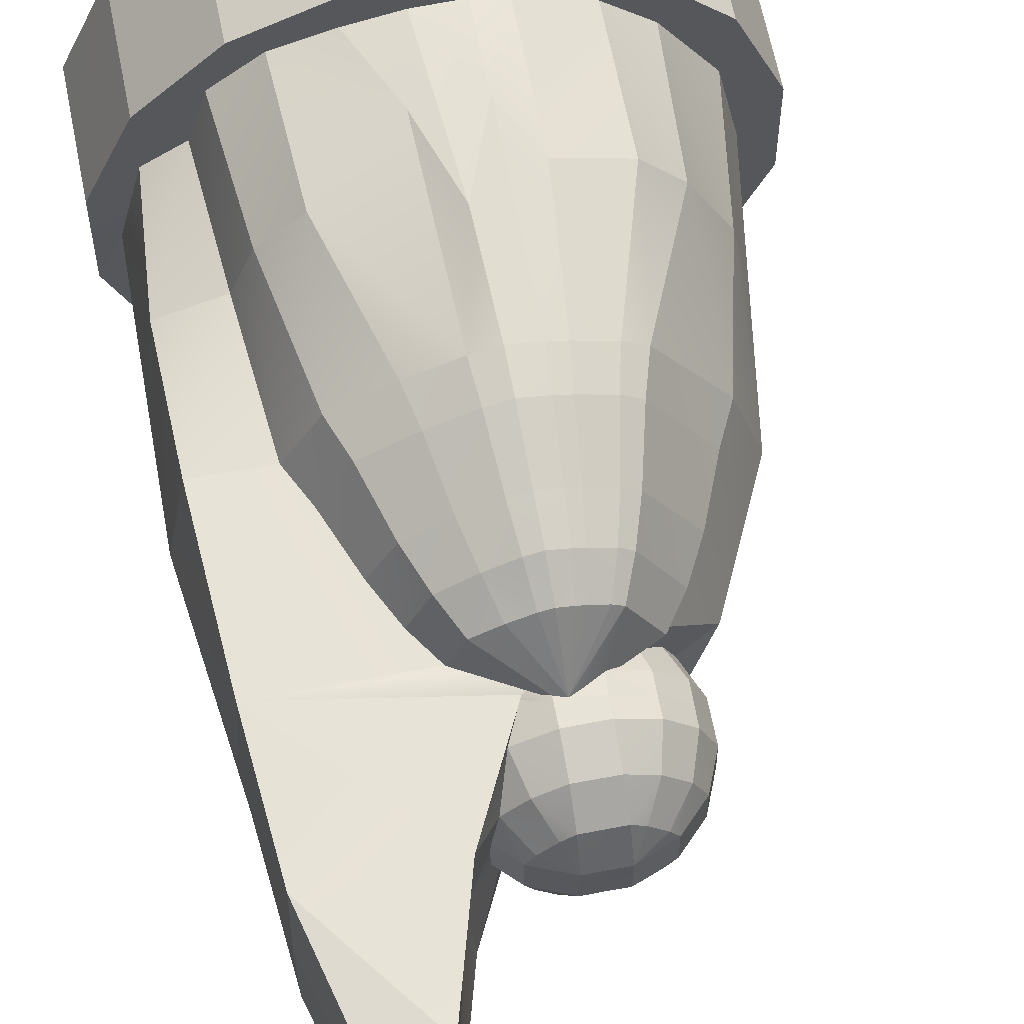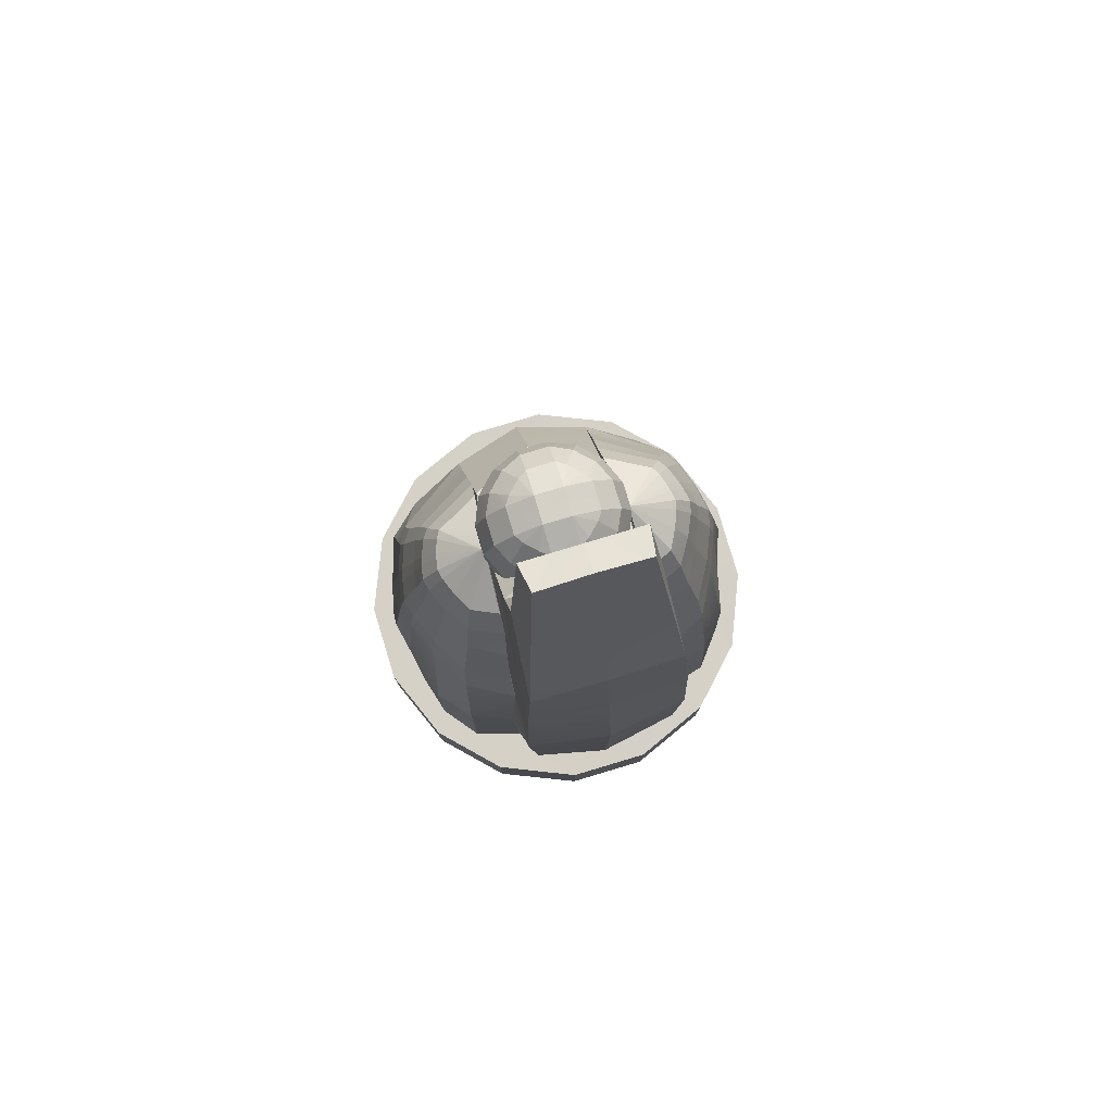
<metadata>
{"format":"obj","ext":"obj","renderer":"f3d","projection":"perspective","resolution":1024,"background":"white","views":[{"elev":62.0,"azim":168.9,"up":"+Z"},{"elev":79.6,"azim":73.3,"up":"+Y"}]}
</metadata>
<code>
g default
v 0.1677 -0.6056 -0.8193
v 0.2496 -0.6056 -0.836
v 0.2479 -0.4519 -0.7353
v 0.1841 -0.4519 -0.724
v 0.5686 -3.123 -0.9628
v 0.6072 -3.534 -0.8802
v 0.8026 -3.123 -0.9466
v 0.7597 -3.534 -0.8698
v 0.6105 -4.016 -0.6114
v 0.2513 -0.792 -0.8914
v 0.3392 -0.7922 -0.8705
v 0.3224 -0.6058 -0.8177
v 0.3045 -0.4522 -0.723
v 0.2417 -0.2596 -0.442
v 0.4082 -0.4522 -0.6826
v 0.146 -0.4523 -0.7148
v 0.1187 -0.606 -0.8056
v 0.1523 -0.792 -0.8723
v 0.3727 -3.534 -0.7487
v 0.845 -3.534 -0.7429
v 0.359 -1.077 -0.9614
v 0.2532 -1.077 -0.9862
v 0.4559 -0.6059 -0.7579
v 0.5287 -0.4526 -0.6193
v 0.2892 -0.2832 -0.4416
v 0.6017 -0.4528 -0.4572
v 0.06674 -0.4524 -0.6887
v 0.01669 -0.6061 -0.7669
v 0.0931 -0.7924 -0.8568
v 0.134 -1.077 -0.9635
v -0.6819 -3.534 -0.03749
v -0.3835 -4.016 -0.03749
v -0.6146 -3.534 -0.1748
v 0.2802 -3.123 -0.8022
v 0.8484 -3.534 -0.4741
v 0.8484 -3.534 0.3991
v 0.3727 -3.534 0.6738
v 0.6105 -4.016 0.5364
v -0.3835 -3.534 -0.3122
v -0.6693 -3.123 -0.2483
v 0.6072 -3.534 0.8052
v 0.7597 -3.534 0.7949
v 0.845 -3.534 0.6679
v 0.9359 -3.123 -0.7535
v 0.553 -1.077 -0.8802
v 0.5003 -0.7923 -0.8023
v 0.6108 -0.6063 -0.6641
v 0.7046 -0.6065 -0.4601
v 0.289 -0.3542 -0.4376
v -0.1195 -0.4517 -0.4011
v 0.09944 -0.3379 -0.4367
v 0.114 -0.3942 -0.4221
v 0.02056 -0.4521 -0.6602
v 0.2012 -0.2816 -0.4422
v 0.06278 -1.077 -0.945
v 0.4834 -3.123 -1.24
v 0.1203 -1.255 -0.9961
v 0.2547 -1.255 -1.02
v 0.374 -1.255 -0.9937
v 0.5928 -1.255 -0.9068
v -0.7705 -3.122 -0.03749
v -0.6146 -3.534 0.09985
v -0.3835 -3.534 0.2372
v 0.9379 -3.123 -0.4241
v 0.2851 -3.123 0.7262
v 0.9409 -3.123 0.3457
v -0.3849 -3.123 -0.4148
v 0.804 -3.123 0.8714
v 0.9418 -3.121 -1.051
v 1.284 -3.122 -0.7166
v 0.9359 -3.123 0.6759
v 1.481 -3.124 -0.2448
v -0.2228 -0.6054 -0.3965
v -0.0427 -0.6058 -0.7246
v -0.03003 -0.7925 -0.8126
v 0.03993 -1.255 -0.9762
v -0.003898 -3.125 -1.237
v -0.459 -3.122 -1.05
v -0.8034 -3.122 -0.7145
v -1.001 -3.12 -0.2478
v 0.571 -3.124 0.8892
v -0.3835 -3.123 0.344
v 1.481 -3.124 0.2363
v 0.7782 -1.077 -0.753
v 0.8468 -1.256 -0.7706
v 0.6874 -0.7927 -0.6955
v 0.8007 -0.7929 -0.4813
v -0.08546 -1.077 -0.8924
v 0.4844 -2.541 -1.237
v 0.1234 -2.14 -1.105
v 0.2727 -1.745 -1.096
v 0.4363 -2.161 -1.069
v 0.7791 -1.899 -0.9666
v 0.9647 -1.9 -0.7984
v -0.6672 -3.123 0.1746
v 1.481 -2.545 -0.2478
v -0.3192 -0.7918 -0.4067
v -0.1018 -0.7921 -0.7644
v -0.0176 -1.899 -1.051
v -0.1273 -1.255 -0.9199
v 0.9395 -2.543 -1.05
v -0.002876 -2.543 -1.24
v -1.001 -3.12 0.2393
v -0.8032 -2.543 -0.7166
v -1.001 -2.541 -0.2448
v 0.4834 -3.123 1.233
v 0.9418 -3.121 1.044
v 1.284 -3.122 0.7089
v 1.284 -2.543 -0.7145
v 1.481 -2.545 0.2393
v 1.058 -1.9 -0.5473
v 1.001 -1.256 -0.4974
v 0.9146 -1.078 -0.498
v -0.3185 -1.899 -0.9561
v -0.1718 -1.077 -0.8351
v -0.4614 -2.545 -1.051
v -0.5265 -2.543 -0.773
v -0.1778 -2.544 -1.003
v -0.01703 -2.543 -1.081
v 0.1217 -2.543 -1.087
v 0.3285 -2.543 -1.082
v 0.5593 -2.543 -1.039
v 0.8094 -2.543 -0.9681
v 1.023 -2.544 -0.7997
v 1.101 -2.544 -0.524
v -0.8034 -3.122 0.7068
v -0.459 -3.122 1.043
v -0.003898 -3.125 1.23
v 1.28 -2.544 -0.4102
v 0.6959 1.537 -0.004429
v 0.696 1.538 -0.3461
v 0.8737 1.623 -0.3194
v 0.8684 1.631 -0.004429
v -0.4336 -1.077 -0.4165
v -0.2246 -1.255 -0.8585
v -0.3207 -2.543 -0.9541
v -0.7591 -2.543 -0.4212
v -1.001 -2.541 0.2363
v -0.8435 -2.543 -0.004427
v 1.284 -2.543 0.7068
v 1.335 -1.9 -0.4583
v 0.8737 1.623 0.311
v 0.696 1.538 0.3378
v 0.8154 0.8663 -0.004429
v 0.7985 0.7789 -0.4229
v 1.225 0.216 -0.4514
v 1.321 -1.256 -0.5065
v -0.4911 -1.899 -0.7639
v 0.4844 -2.541 1.23
v 0.9395 -2.543 1.043
v 1.28 -2.544 0.402
v 1.377 -2.543 -0.004426
v 1.402 -1.255 -0.004429
v 1.232 0.2283 -0.004429
v 0.7985 0.7789 0.4147
v -0.5199 -1.255 -0.4228
v -0.666 -1.899 -0.422
v -0.7591 -2.543 0.413
v -0.8032 -2.543 0.7089
v -0.7439 -1.899 -0.004428
v -0.4614 -2.545 1.044
v -0.002876 -2.543 1.233
v 0.629 0.1884 -0.4229
v 1.276 -0.4428 -0.4893
v 1.225 0.216 0.4432
v 0.6669 0.1891 -0.004429
v -0.5265 -2.543 0.7654
v -0.666 -1.899 0.4138
v 1.023 -2.544 0.7921
v 1.101 -2.544 0.5159
v 1.301 -0.44 -0.004429
v 0.629 0.1884 0.4147
v 0.3816 -0.3123 -0.4276
v -0.1365 -0.4847 -0.3876
v -0.6442 -1.255 -0.004429
v -0.1778 -2.544 0.9955
v 0.5593 -2.543 1.032
v 1.335 -1.9 0.4502
v 1.058 -1.9 0.5393
v 1.276 -0.4428 0.4812
v 0.5144 -0.004675 0.2185
v 0.3797 -0.323 0.4138
v 0.4554 -0.1687 0.3744
v 0.5518 0.02236 0.006579
v 0.5478 0.02719 0.08929
v 0.5149 -0.005633 -0.2138
v 0.548 0.02585 -0.08473
v 0.4519 -0.1713 -0.3751
v 0.415 -0.2568 -0.3892
v 0.4033 -0.2831 -0.394
v -0.04555 -0.4476 -0.3174
v -0.3586 -0.6467 -0.004429
v -0.5199 -1.255 0.4146
v -0.4911 -1.899 0.7562
v -0.3207 -2.543 0.9467
v -0.3185 -1.899 0.9488
v 0.3988 -2.161 1.062
v 0.3285 -2.543 1.075
v 0.2727 -1.745 1.089
v 0.8094 -2.543 0.9607
v 0.7791 -1.899 0.9592
v 0.9647 -1.9 0.7908
v 1.321 -1.256 0.4984
v 0.3876 -0.3101 0.4067
v -0.1214 -0.4968 -0.2123
v -0.1358 -0.5094 -0.1692
v -0.1553 -0.5295 -0.08473
v -0.1496 -0.5357 -0.004429
v -0.02689 -0.4428 0.3433
v 0.1136 -0.4286 0.4119
v -0.1365 -0.4847 0.3793
v -0.0176 -1.899 1.044
v -0.01703 -2.543 1.074
v 0.1234 -2.14 1.097
v 0.1217 -2.543 1.079
v 1.001 -1.256 0.4893
v 0.2883 -0.3936 0.4272
v -0.1514 -0.5339 0.0199
v -0.1569 -0.5288 0.08926
v -0.1218 -0.4954 0.2179
v -0.1501 -0.5352 0.002355
v -0.2246 -1.255 0.851
v -0.1273 -1.255 0.9125
v 0.03993 -1.255 0.9689
v 0.2547 -1.255 1.013
v 0.374 -1.255 0.9864
v 0.8468 -1.256 0.7629
v 0.5928 -1.255 0.8994
v 0.1203 -1.255 0.9888
v -0.4336 -1.077 0.4083
v -0.1718 -1.077 0.8275
v -0.08546 -1.077 0.885
v 0.06278 -1.077 0.9376
v 0.134 -1.077 0.9562
v 0.2532 -1.077 0.9789
v 0.359 -1.077 0.954
v 0.553 -1.077 0.8727
v 0.7782 -1.077 0.7454
v 0.9146 -1.078 0.4899
v -0.3192 -0.7918 0.3985
v -0.1018 -0.7921 0.7568
v -0.03003 -0.7925 0.805
v 0.0931 -0.7924 0.8493
v 0.1523 -0.792 0.8648
v 0.2513 -0.792 0.8839
v 0.3392 -0.7922 0.863
v 0.5003 -0.7923 0.7947
v 0.6874 -0.7927 0.6877
v 0.8007 -0.7929 0.4732
v -0.2228 -0.6054 0.3883
v -0.0427 -0.6058 0.7169
v 0.01669 -0.6061 0.7592
v 0.1187 -0.606 0.798
v 0.1677 -0.6056 0.8117
v 0.2496 -0.6056 0.8284
v 0.3224 -0.6058 0.8101
v 0.4559 -0.6059 0.7502
v 0.6108 -0.6063 0.6563
v 0.7046 -0.6065 0.452
v -0.1195 -0.4517 0.3929
v 0.02056 -0.4521 0.6523
v 0.06674 -0.4524 0.6809
v 0.146 -0.4523 0.7071
v 0.1841 -0.4519 0.7163
v 0.2479 -0.4519 0.7276
v 0.3045 -0.4522 0.7152
v 0.4082 -0.4522 0.6748
v 0.5287 -0.4526 0.6114
v 0.6017 -0.4528 0.4491
v 0.2389 -0.2693 0.447
v 0.04623 -0.3627 0.4104
v 0.1033 -0.34 0.4421
v 0.2011 -0.2857 0.4471
v 0.2886 -0.2861 0.447
v 0.3185 -0.2991 0.4349
v 0.3248 -0.3443 0.4326
v -0.1166 -0.003772 -0.2098
v -0.01772 0.1189 -0.1408
v -0.05545 0.1192 -0.08465
v -0.1759 -0.003923 -0.08433
v -0.01036 -0.00354 -0.3157
v 0.05831 0.1191 -0.2155
v 0.1145 0.1903 -0.08524
v 0.1139 0.1193 -0.2534
v 0.114 -0.004775 -0.3743
v -0.01681 0.1191 0.1453
v -0.05469 0.1193 0.08964
v 0.1135 0.1903 0.08903
v 0.1139 0.1895 0.002168
v -0.05508 0.1192 0.002464
v -0.1756 -0.004379 0.002534
v -0.2436 -0.169 0.002589
v -0.2439 -0.1691 -0.08488
v -0.1775 -0.169 -0.2473
v -0.05107 -0.1687 -0.3715
v 0.1132 -0.1687 -0.4415
v 0.201 -0.004379 -0.3743
v 0.201 -0.169 -0.4423
v 0.2014 0.1895 -0.08479
v 0.2011 0.1192 -0.2538
v 0.2011 0.1891 0.002437
v 0.2009 0.1895 0.08966
v 0.114 0.1192 0.259
v 0.05788 0.1189 0.2213
v -0.117 -0.00354 0.2139
v -0.1756 -0.004775 0.08959
v -0.2435 -0.2567 0.002437
v -0.2432 -0.2569 -0.08514
v -0.1751 -0.2568 -0.2485
v 0.2012 0.1192 0.2586
v -0.01107 -0.003772 0.3201
v 0.1144 -0.003923 0.3795
v -0.2428 -0.1687 0.09036
v -0.2432 -0.2565 0.09001
v -0.2436 -0.3444 0.002285
v -0.2428 -0.3446 -0.08549
v -0.04976 -0.2566 -0.3738
v 0.1136 -0.2565 -0.4419
v 0.2011 -0.2567 -0.4422
v 0.2885 -0.1691 -0.4426
v 0.2879 -0.003923 -0.3746
v 0.2882 0.1192 -0.2541
v 0.2888 0.1903 -0.08416
v 0.2884 0.1895 0.002706
v 0.2877 0.1903 0.09011
v 0.2883 0.1193 0.2583
v 0.2012 -0.004379 0.3792
v -0.1728 -0.1687 0.2546
v -0.2439 -0.3443 0.08976
v -0.1728 -0.3447 -0.2498
v 0.2887 -0.2569 -0.4419
v 0.344 0.1191 0.2204
v 0.2883 -0.004775 0.3792
v 0.2013 -0.169 0.4472
v 0.1138 -0.1691 0.4475
v -0.04862 -0.169 0.3811
v -0.1751 -0.2566 0.2533
v -0.1775 -0.3444 0.2522
v -0.1756 -0.509 0.00234
v -0.1759 -0.5094 0.08921
v -0.1756 -0.5086 -0.08472
v -0.04862 -0.3444 -0.3762
v 0.4133 -0.003772 -0.3153
v 0.3444 0.1189 -0.2164
v 0.457 0.1193 -0.08476
v 0.4573 0.1192 0.00241
v 0.4577 0.1192 0.08953
v 0.42 0.1189 0.1457
v 0.4126 -0.00354 0.3206
v 0.2891 -0.1687 0.4463
v 0.4191 0.1191 -0.1404
v 0.2887 -0.2565 0.4468
v 0.2011 -0.2567 0.447
v 0.1136 -0.2569 0.4468
v -0.04976 -0.2568 0.3787
v -0.05107 -0.3447 0.3764
v -8.653 -2.544 0.9955
f 2 3 1
f 1 3 4
f 5 19 6
f 8 6 9
f 10 11 2
f 2 11 12
f 2 12 3
f 3 12 13
f 1 4 17
f 17 4 16
f 1 18 2
f 2 18 10
f 34 19 5
f 19 9 6
f 8 9 20
f 11 10 21
f 21 10 22
f 15 13 23
f 23 13 12
f 16 27 17
f 17 27 28
f 1 17 18
f 18 17 29
f 22 10 30
f 30 10 18
f 31 32 33
f 19 35 9
f 20 9 35
f 36 37 38
f 33 32 39
f 41 38 37
f 42 43 38
f 36 38 43
f 45 46 21
f 21 46 11
f 46 23 11
f 11 23 12
f 47 24 23
f 23 24 15
f 48 26 47
f 47 26 24
f 18 29 30
f 30 29 55
f 57 58 30
f 30 58 22
f 22 58 21
f 21 58 59
f 21 59 45
f 45 59 60
f 61 31 40
f 31 62 32
f 63 39 32
f 42 38 41
f 67 33 39
f 44 20 64
f 44 8 20
f 64 20 35
f 40 33 67
f 95 62 61
f 64 35 19
f 66 36 71
f 53 50 74
f 74 50 73
f 27 53 28
f 28 53 74
f 17 28 29
f 29 28 75
f 30 55 57
f 57 55 76
f 63 32 62
f 64 19 34
f 81 68 42
f 45 60 84
f 84 60 85
f 84 86 45
f 45 86 46
f 86 47 46
f 46 47 23
f 87 48 86
f 86 48 47
f 29 75 55
f 55 75 88
f 90 91 57
f 57 91 58
f 58 91 59
f 59 91 92
f 60 59 93
f 93 59 92
f 60 93 85
f 85 93 94
f 95 63 62
f 82 63 95
f 40 31 33
f 73 48 97
f 97 48 87
f 74 73 98
f 98 73 97
f 28 74 75
f 75 74 98
f 76 99 57
f 57 99 90
f 55 88 76
f 76 88 100
f 67 63 82
f 85 94 112
f 112 94 111
f 112 113 85
f 85 113 84
f 113 87 84
f 84 87 86
f 76 100 99
f 99 100 114
f 75 98 88
f 88 98 115
f 99 119 90
f 90 119 120
f 91 90 121
f 121 90 120
f 91 121 92
f 92 121 122
f 93 92 123
f 123 92 122
f 93 123 94
f 94 123 124
f 94 124 111
f 111 124 125
f 131 132 130
f 130 132 133
f 97 87 134
f 134 87 113
f 98 97 115
f 115 97 134
f 88 115 100
f 100 115 135
f 114 136 99
f 99 136 119
f 129 141 125
f 125 141 111
f 133 142 130
f 130 142 143
f 130 144 131
f 131 144 145
f 131 145 132
f 132 145 146
f 112 111 147
f 147 111 141
f 100 135 114
f 114 135 148
f 114 148 136
f 136 148 117
f 133 132 154
f 154 132 146
f 130 143 144
f 144 143 155
f 134 113 156
f 156 113 112
f 115 134 135
f 135 134 156
f 137 117 157
f 157 117 148
f 139 137 160
f 160 137 157
f 145 163 146
f 146 163 164
f 133 154 142
f 142 154 165
f 143 142 155
f 155 142 165
f 163 145 166
f 166 145 144
f 135 156 148
f 148 156 157
f 139 160 158
f 158 160 168
f 164 171 146
f 146 171 154
f 147 153 164
f 164 153 171
f 172 166 155
f 155 166 144
f 164 163 173
f 160 157 175
f 175 157 156
f 151 170 178
f 178 170 179
f 154 171 165
f 165 171 180
f 180 172 165
f 165 172 155
f 205 191 330
f 174 192 156
f 156 192 175
f 160 175 168
f 168 175 193
f 158 168 167
f 167 168 194
f 167 194 195
f 195 194 196
f 200 150 177
f 177 150 149
f 149 198 177
f 170 169 179
f 179 169 202
f 169 200 202
f 202 200 201
f 203 180 153
f 153 180 171
f 180 182 172
f 196 212 195
f 195 212 213
f 215 213 214
f 214 213 212
f 215 214 198
f 198 214 199
f 178 179 203
f 203 179 216
f 175 192 193
f 193 192 211
f 168 193 194
f 194 193 222
f 194 222 196
f 196 222 223
f 196 223 212
f 212 223 224
f 197 199 226
f 226 199 225
f 202 201 227
f 227 201 228
f 197 226 201
f 201 226 228
f 179 202 216
f 216 202 227
f 214 212 229
f 229 212 224
f 225 199 229
f 229 199 214
f 193 230 222
f 222 230 231
f 223 232 224
f 224 232 233
f 222 231 223
f 223 231 232
f 224 233 229
f 229 233 234
f 226 225 236
f 236 225 235
f 227 228 238
f 238 228 237
f 228 226 237
f 237 226 236
f 238 239 227
f 227 239 216
f 239 249 230
f 230 249 240
f 225 229 235
f 235 229 234
f 230 240 231
f 231 240 241
f 232 242 233
f 233 242 243
f 231 241 232
f 232 241 242
f 233 243 234
f 234 243 244
f 235 245 236
f 236 245 246
f 246 247 236
f 236 247 237
f 247 248 237
f 237 248 238
f 248 249 238
f 238 249 239
f 244 245 234
f 234 245 235
f 240 250 241
f 241 250 251
f 241 251 242
f 242 251 252
f 242 252 243
f 243 252 253
f 245 244 255
f 255 244 254
f 243 253 244
f 244 253 254
f 245 255 246
f 246 255 256
f 256 257 246
f 246 257 247
f 257 258 247
f 247 258 248
f 258 259 248
f 248 259 249
f 250 260 251
f 251 260 261
f 251 261 252
f 252 261 262
f 252 262 253
f 253 262 263
f 255 254 265
f 265 254 264
f 254 253 264
f 264 253 263
f 255 265 256
f 256 265 266
f 256 266 257
f 257 266 267
f 267 268 257
f 257 268 258
f 268 269 258
f 258 269 259
f 259 269 250
f 250 269 260
f 278 279 277
f 277 279 280
f 282 278 281
f 281 278 277
f 278 282 283
f 279 278 283
f 282 281 284
f 284 281 285
f 282 284 283
f 286 287 288
f 289 288 290
f 290 288 287
f 290 279 289
f 289 279 283
f 291 280 290
f 290 280 279
f 291 292 280
f 280 292 293
f 293 294 280
f 280 294 277
f 294 295 277
f 277 295 281
f 296 285 295
f 295 285 281
f 297 285 298
f 298 285 296
f 299 283 300
f 300 283 284
f 299 301 283
f 283 301 289
f 289 301 288
f 288 301 302
f 303 304 288
f 304 286 288
f 286 305 287
f 287 305 306
f 308 293 307
f 307 293 292
f 309 294 308
f 308 294 293
f 297 300 285
f 285 300 284
f 310 303 302
f 302 303 288
f 304 303 311
f 311 303 312
f 286 304 305
f 305 304 311
f 291 290 306
f 306 290 287
f 291 306 292
f 292 306 313
f 307 292 314
f 314 292 313
f 307 315 308
f 308 315 316
f 317 295 309
f 309 295 294
f 318 296 317
f 317 296 295
f 319 298 318
f 318 298 296
f 297 298 321
f 321 298 320
f 300 297 322
f 322 297 321
f 300 322 299
f 299 322 323
f 299 323 301
f 301 323 324
f 324 325 301
f 301 325 302
f 302 325 310
f 310 325 326
f 310 327 303
f 303 327 312
f 313 306 328
f 328 306 305
f 314 329 307
f 307 329 315
f 308 316 309
f 309 316 330
f 331 320 319
f 319 320 298
f 332 326 325
f 327 310 333
f 333 310 326
f 327 334 312
f 312 334 335
f 335 336 312
f 312 336 311
f 336 328 311
f 311 328 305
f 314 313 337
f 337 313 328
f 337 338 314
f 314 338 329
f 339 315 340
f 340 315 329
f 339 341 315
f 315 341 316
f 309 330 317
f 317 330 342
f 173 163 189
f 189 163 188
f 186 188 163
f 321 343 322
f 322 343 344
f 322 344 323
f 324 323 346
f 346 323 345
f 346 347 324
f 324 347 325
f 348 332 325
f 332 349 326
f 326 349 333
f 327 333 334
f 334 333 350
f 344 351 323
f 351 345 323
f 347 348 325
f 353 334 352
f 352 334 350
f 354 335 353
f 353 335 334
f 355 336 354
f 354 336 335
f 337 328 355
f 355 328 336
f 355 356 337
f 337 356 338
f 219 218 340
f 340 218 339
f 218 221 339
f 207 206 341
f 191 52 342
f 342 52 51
f 173 189 190
f 209 211 220
f 211 192 220
f 220 192 219
f 219 192 218
f 218 192 221
f 192 208 221
f 272 271 356
f 210 209 271
f 209 356 271
f 67 39 63
f 89 102 56
f 56 102 77
f 329 338 340
f 219 340 220
f 338 220 340
f 104 79 116
f 116 79 78
f 186 343 188
f 203 153 178
f 153 152 178
f 151 178 152
f 274 275 268
f 268 275 269
f 147 141 153
f 153 141 152
f 141 129 152
f 172 181 166
f 181 185 166
f 185 184 166
f 51 54 318
f 318 54 319
f 116 78 102
f 102 78 77
f 25 26 49
f 51 52 50
f 50 52 26
f 52 49 26
f 156 112 174
f 147 164 112
f 112 164 174
f 126 103 159
f 159 103 138
f 220 338 209
f 209 338 356
f 49 190 25
f 189 331 190
f 190 331 25
f 61 62 31
f 150 107 149
f 149 107 106
f 7 8 44
f 71 43 68
f 161 127 159
f 159 127 126
f 101 69 109
f 109 69 70
f 316 341 330
f 341 206 330
f 206 205 330
f 72 96 70
f 70 96 109
f 79 104 80
f 80 104 105
f 140 108 150
f 150 108 107
f 341 339 207
f 221 208 339
f 208 207 339
f 345 187 346
f 346 187 184
f 96 129 109
f 318 317 51
f 51 317 342
f 173 190 49
f 5 6 7
f 330 191 342
f 89 56 101
f 101 56 69
f 14 16 4
f 184 185 347
f 184 347 346
f 185 181 347
f 181 348 347
f 348 181 332
f 332 181 349
f 191 205 174
f 174 205 192
f 205 206 192
f 206 207 192
f 207 208 192
f 188 320 189
f 189 320 331
f 186 344 343
f 186 351 344
f 186 345 351
f 186 187 345
f 320 188 321
f 321 188 343
f 163 166 186
f 186 166 187
f 166 184 187
f 65 37 36
f 65 41 37
f 149 106 162
f 162 106 128
f 65 36 66
f 81 42 41
f 71 36 43
f 68 43 42
f 81 41 65
f 7 6 8
f 73 50 48
f 48 50 26
f 249 259 240
f 240 259 250
f 193 216 230
f 230 216 239
f 193 211 216
f 203 216 180
f 216 211 180
f 272 355 354
f 272 356 355
f 182 204 172
f 204 183 172
f 181 172 183
f 14 4 3
f 14 13 15
f 14 3 13
f 14 15 24
f 14 27 16
f 14 53 27
f 54 14 319
f 319 14 331
f 331 14 25
f 14 24 25
f 25 24 26
f 14 54 53
f 54 51 53
f 51 50 53
f 270 262 261
f 270 263 262
f 270 264 263
f 270 265 264
f 270 266 265
f 270 267 266
f 268 267 274
f 274 267 270
f 273 353 270
f 353 352 270
f 352 274 270
f 83 108 110
f 110 108 140
f 83 110 72
f 72 110 96
f 138 103 105
f 105 103 80
f 127 161 128
f 128 161 162
f 215 198 162
f 162 198 149
f 213 162 195
f 195 162 161
f 213 215 162
f 177 198 197
f 197 198 199
f 177 197 200
f 200 197 201
f 140 150 169
f 169 150 200
f 169 170 140
f 140 170 151
f 151 110 140
f 151 152 110
f 110 152 96
f 129 96 152
f 124 109 125
f 125 109 129
f 109 124 101
f 124 123 101
f 89 101 122
f 122 101 123
f 121 89 122
f 120 102 121
f 121 102 89
f 119 102 120
f 116 102 136
f 136 102 119
f 104 116 117
f 117 116 136
f 104 117 137
f 137 105 104
f 105 137 139
f 139 138 105
f 138 139 158
f 158 159 138
f 159 158 167
f 195 161 167
f 167 161 159
f 34 67 64
f 64 67 66
f 66 67 65
f 67 82 65
f 72 70 64
f 64 70 44
f 7 44 69
f 69 44 70
f 56 5 69
f 69 5 7
f 5 56 34
f 34 56 77
f 67 79 40
f 40 79 80
f 40 80 61
f 61 80 103
f 61 103 95
f 95 103 126
f 95 126 82
f 82 126 127
f 81 65 106
f 106 65 128
f 68 81 107
f 107 81 106
f 82 127 65
f 65 127 128
f 68 107 71
f 71 107 108
f 83 66 108
f 108 66 71
f 64 66 72
f 72 66 83
f 79 67 78
f 67 34 78
f 34 77 78
f 183 204 350
f 350 204 352
f 352 204 274
f 274 204 275
f 204 182 275
f 275 182 276
f 183 349 181
f 174 164 52
f 52 164 49
f 164 173 49
f 350 333 183
f 183 333 349
f 52 191 174
f 209 210 211
f 275 276 269
f 276 217 269
f 271 260 210
f 260 269 210
f 217 210 269
f 211 210 180
f 210 217 180
f 217 182 180
f 182 217 276
f 272 354 273
f 273 354 353
f 270 261 273
f 273 261 272
f 260 271 261
f 261 271 272

</code>
